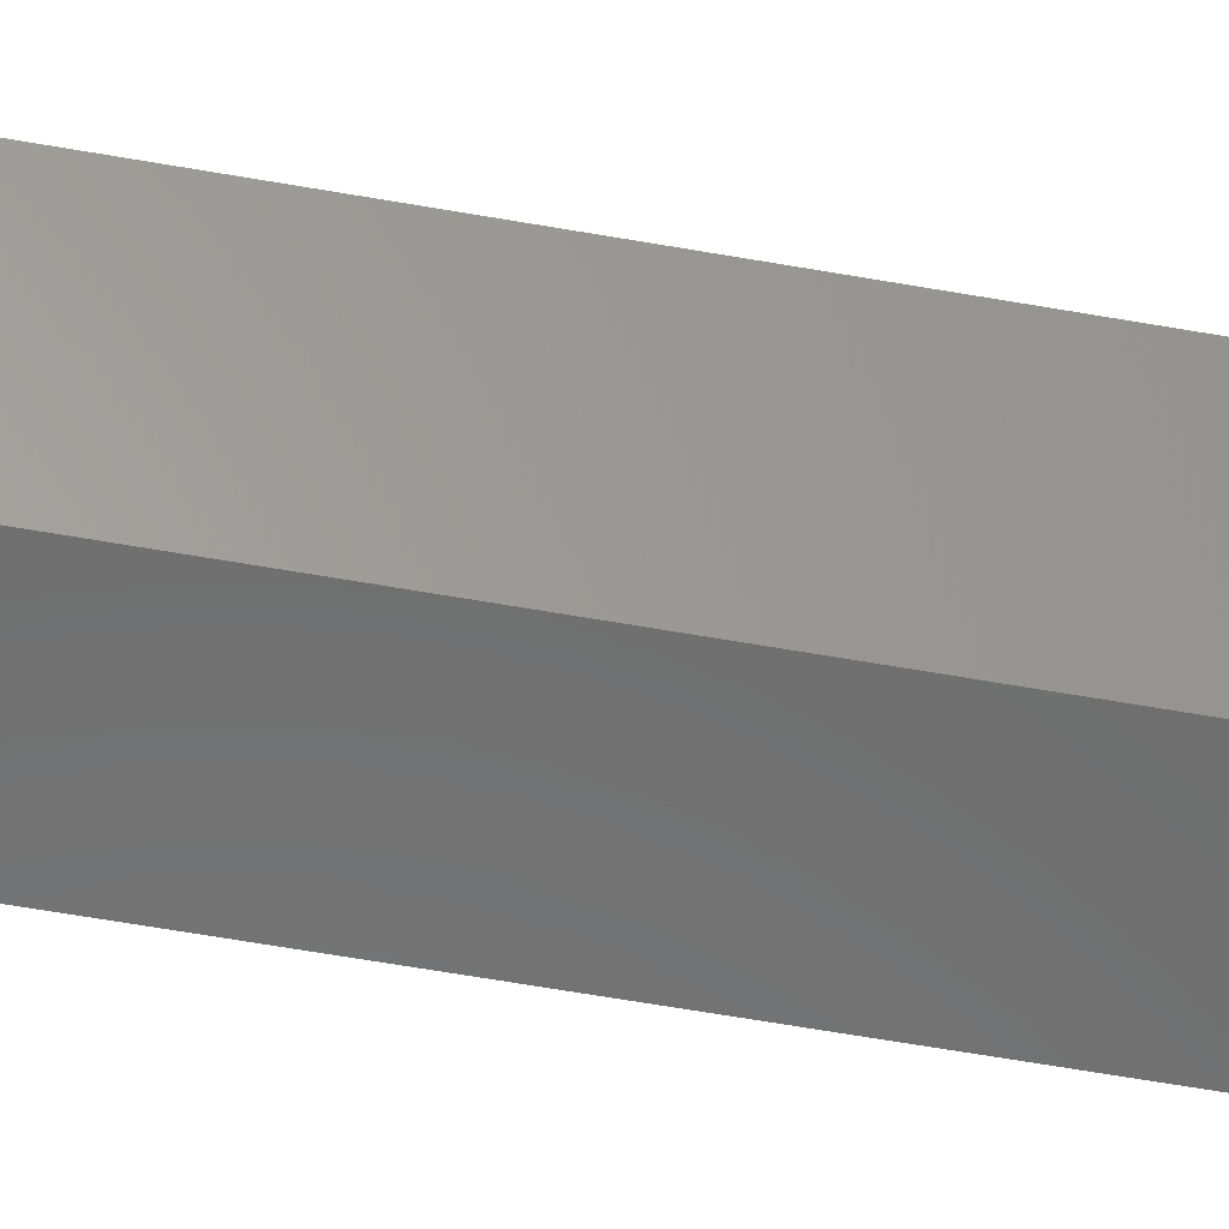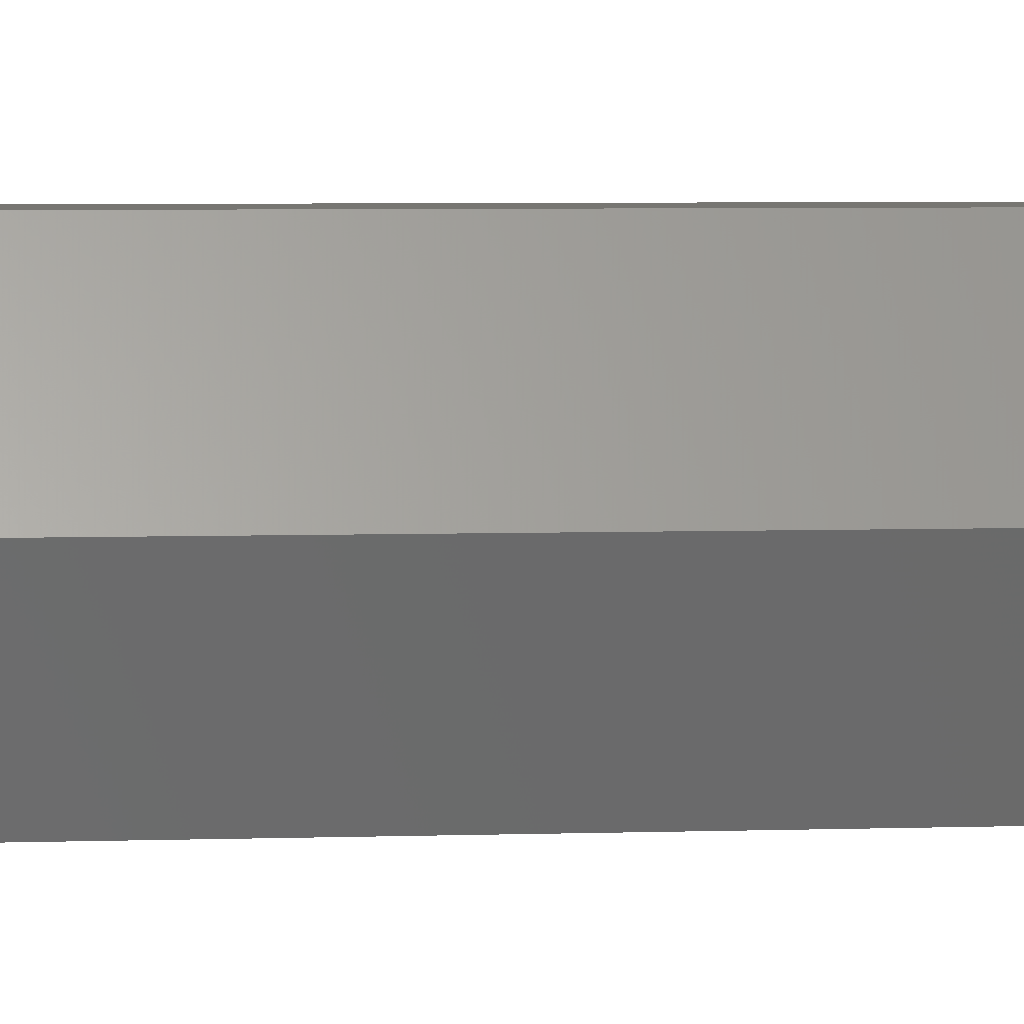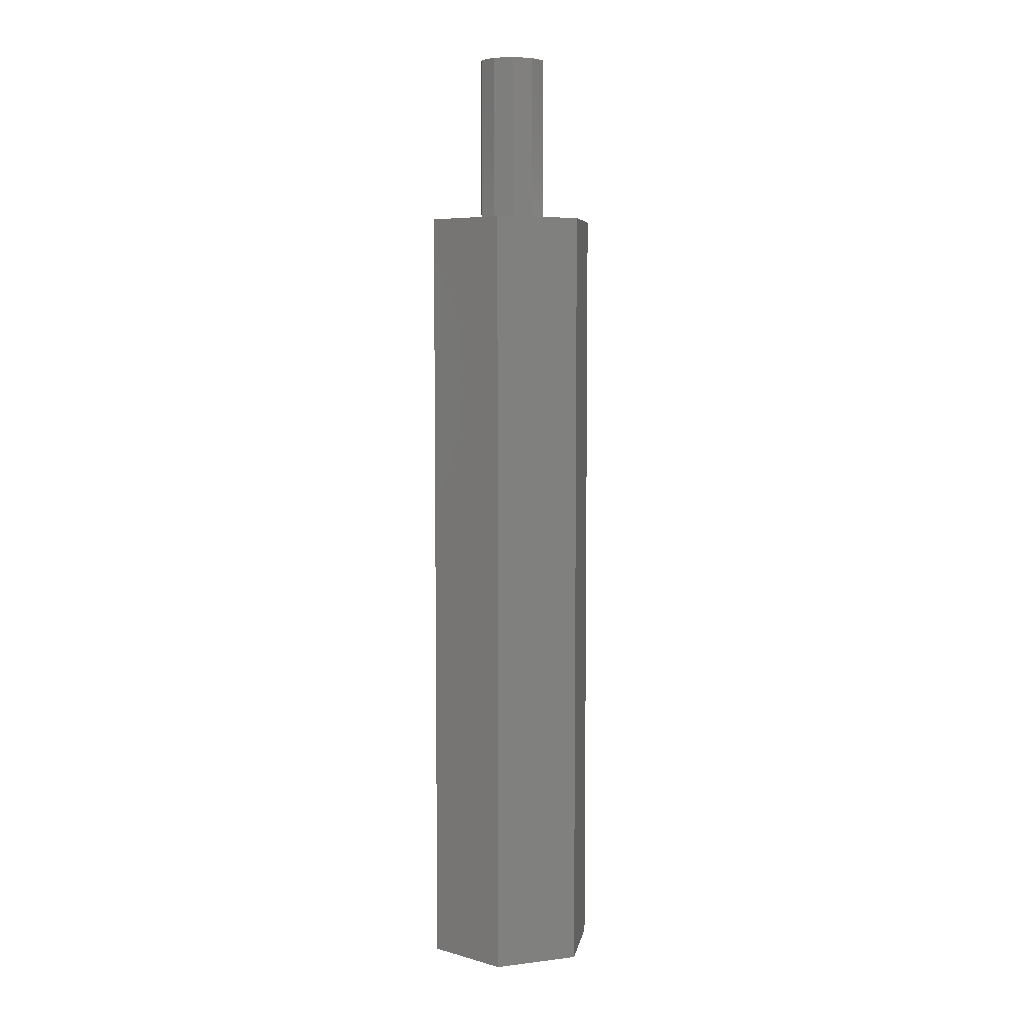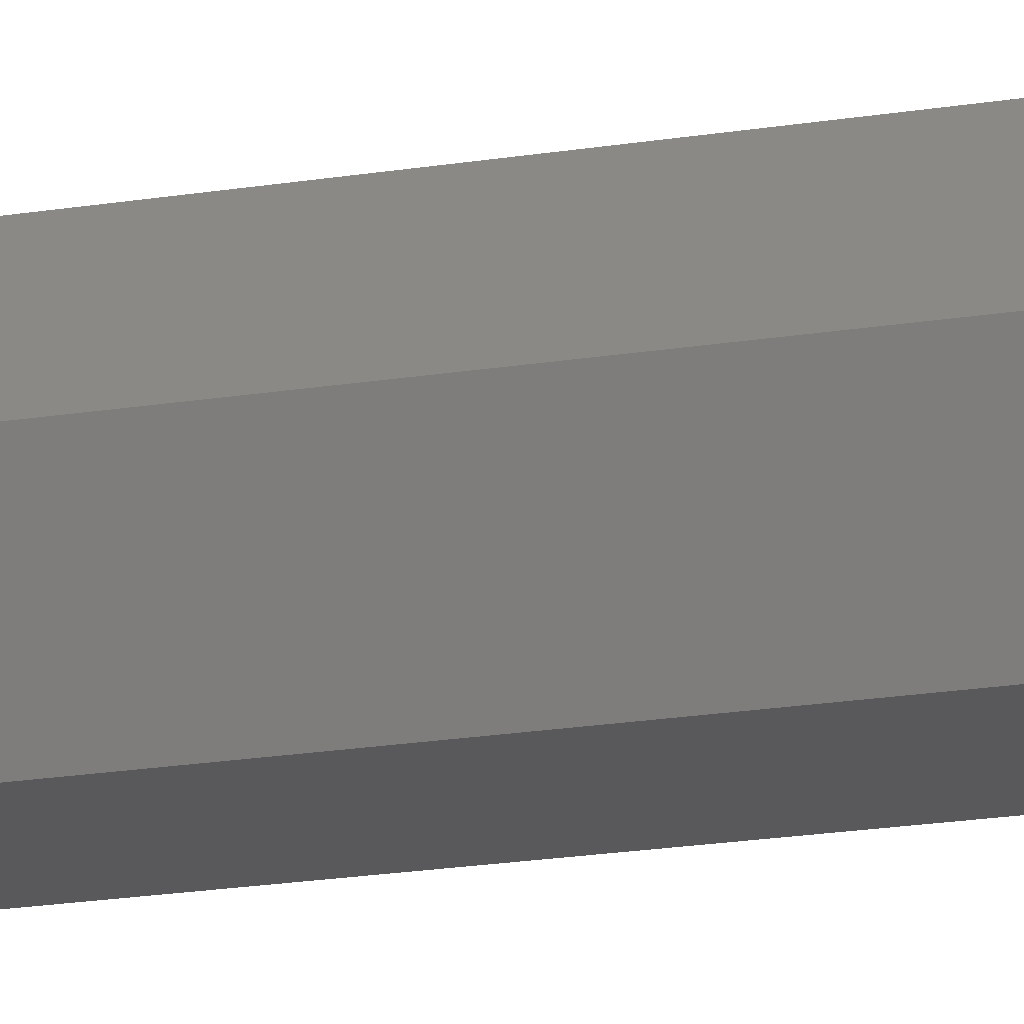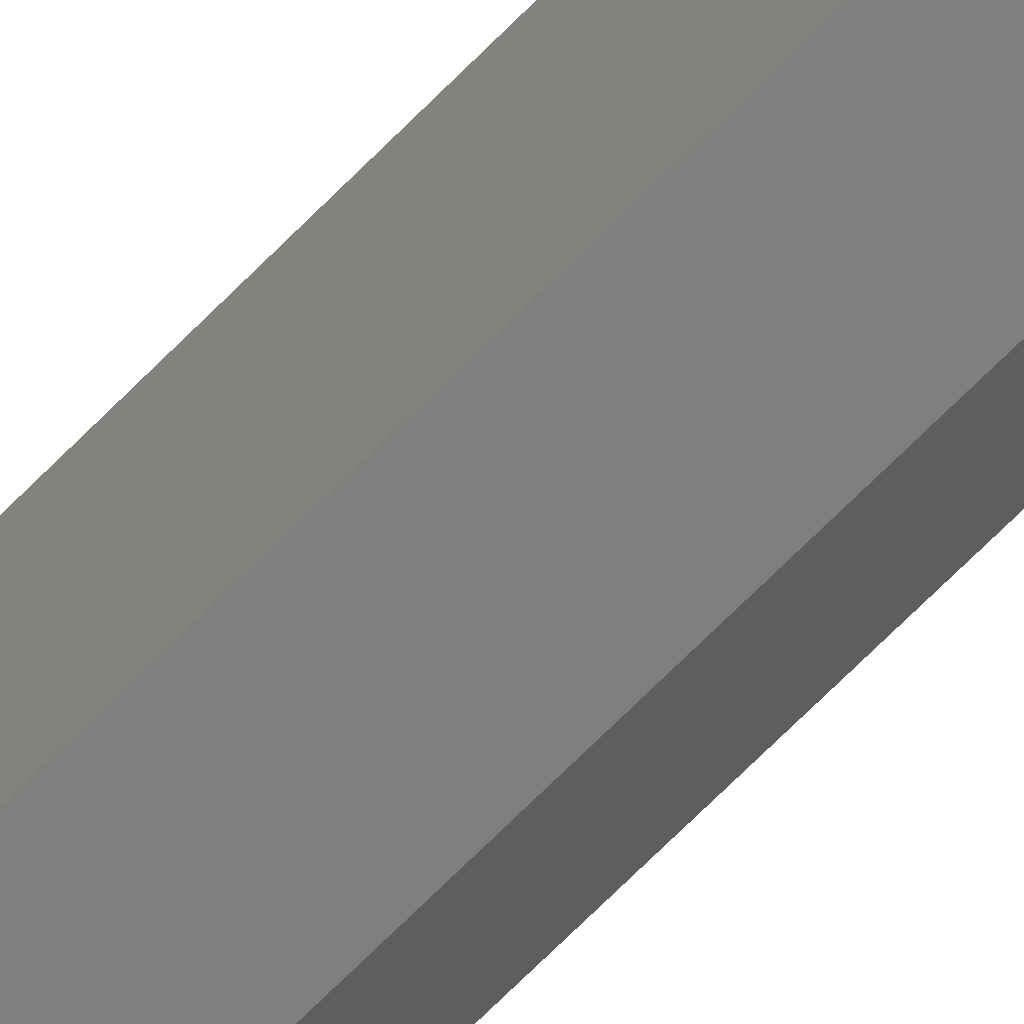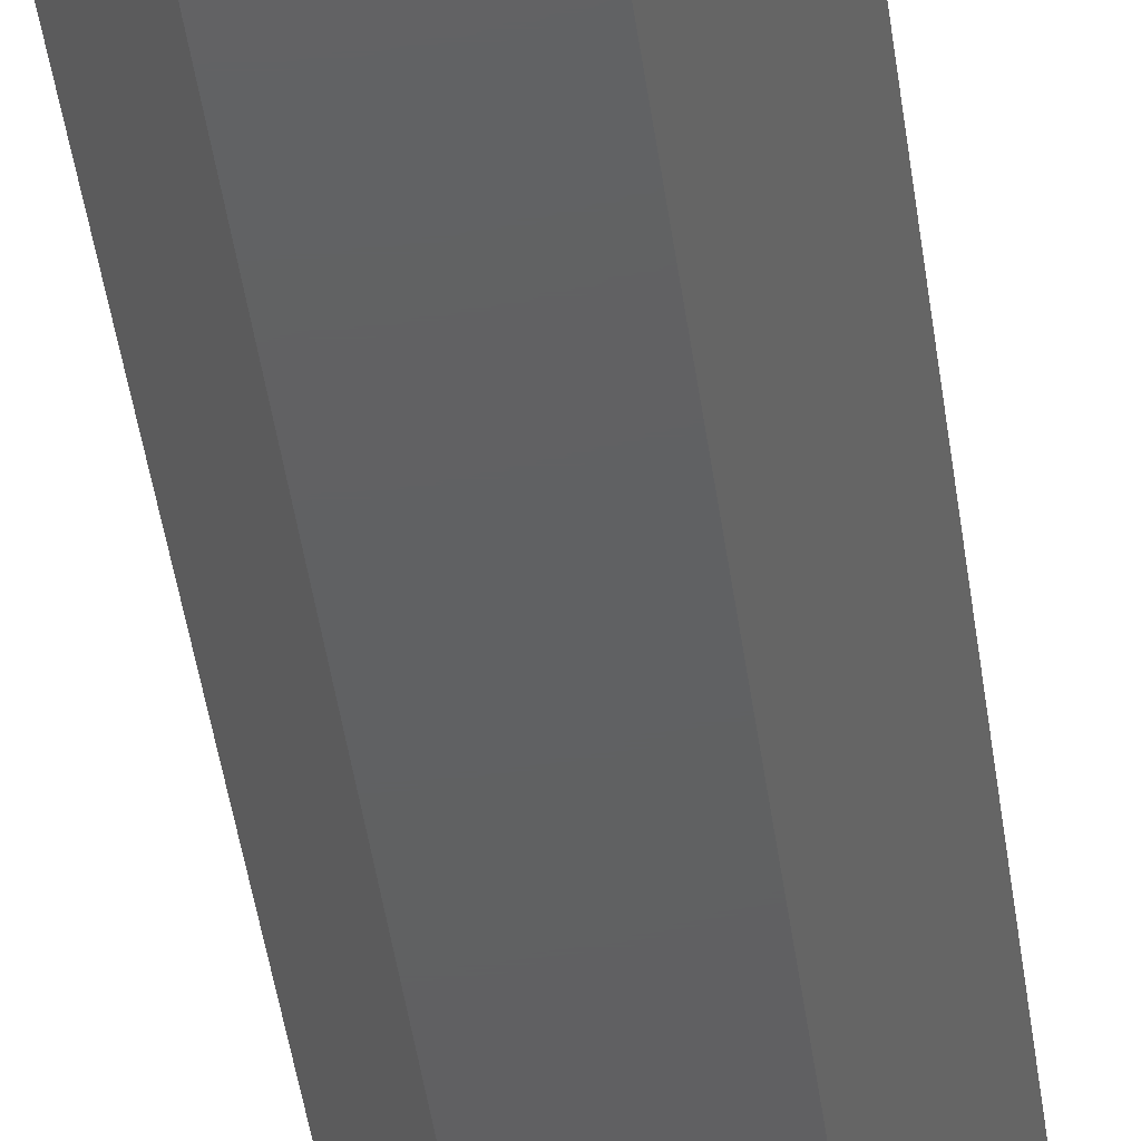
<metadata>
{"format":"stl","ext":"stl","renderer":"f3d","projection":"perspective","resolution":1024,"background":"white","views":[{"elev":-58.6,"azim":79.5,"up":"+Y"},{"elev":3.2,"azim":-99.4,"up":"+Y"},{"elev":6.0,"azim":159.8,"up":"+Z"},{"elev":-22.4,"azim":105.2,"up":"+Y"},{"elev":-79.3,"azim":134.0,"up":"+Y"},{"elev":-41.8,"azim":7.3,"up":"+Y"}]}
</metadata>
<code>
# stl→obj: 52 verts, 100 faces
v 3.15 0 28.5
v 1.575 2.728 0
v 1.575 2.728 28.5
v 3.15 0 0
v -3.15 0 0
v -1.575 2.728 28.5
v -1.575 2.728 0
v -3.15 0 28.5
v 0.991 0.72 28.5
v 0.991 -0.72 28.5
v 1.225 0 28.5
v 0.3785 1.165 28.5
v -0.3785 1.165 28.5
v -0.991 0.72 28.5
v 1.575 -2.728 28.5
v 0.3785 -1.165 28.5
v -0.3785 -1.165 28.5
v -1.575 -2.728 28.5
v -0.991 -0.72 28.5
v -1.225 0 28.5
v 1.575 -2.728 0
v 1.173 -0.8523 0
v 1.173 0.8523 0
v 1.45 0 0
v 0.4481 -1.379 0
v -0.4481 -1.379 0
v -1.173 -0.8523 0
v -1.575 -2.728 0
v 0.4481 1.379 0
v -0.4481 1.379 0
v -1.173 0.8523 0
v -1.45 0 0
v 1.225 0 34.5
v 0.991 0.72 34.5
v -0.991 0.72 34.5
v -1.225 0 34.5
v 0.3785 -1.165 34.5
v -0.3785 -1.165 34.5
v -0.3785 1.165 34.5
v 0.3785 1.165 34.5
v 0.991 -0.72 34.5
v -0.991 -0.72 34.5
v 1.173 0.8523 8
v 1.45 0 8
v -1.45 0 8
v -1.173 0.8523 8
v -0.4481 -1.379 8
v 0.4481 -1.379 8
v 0.4481 1.379 8
v -0.4481 1.379 8
v 1.173 -0.8523 8
v -1.173 -0.8523 8
f 1 2 3
f 2 1 4
f 5 6 7
f 6 5 8
f 2 6 3
f 6 2 7
f 9 1 3
f 10 1 11
f 1 9 11
f 3 12 9
f 3 13 12
f 6 13 3
f 8 14 6
f 13 6 14
f 1 10 15
f 16 15 10
f 17 15 16
f 18 17 19
f 17 18 15
f 8 19 20
f 14 8 20
f 19 8 18
f 15 4 1
f 4 15 21
f 22 4 21
f 23 4 24
f 4 22 24
f 21 25 22
f 21 26 25
f 5 27 28
f 26 28 27
f 28 26 21
f 4 23 2
f 29 2 23
f 30 2 29
f 30 7 2
f 31 7 30
f 5 31 32
f 27 5 32
f 31 5 7
f 28 15 18
f 15 28 21
f 28 8 5
f 8 28 18
f 33 9 34
f 9 33 11
f 20 35 14
f 35 20 36
f 17 37 38
f 37 17 16
f 12 39 40
f 39 12 13
f 9 40 34
f 40 9 12
f 34 41 33
f 40 41 34
f 40 37 41
f 39 37 40
f 39 38 37
f 35 38 39
f 35 42 38
f 42 35 36
f 13 35 39
f 35 13 14
f 41 11 33
f 11 41 10
f 16 41 37
f 41 16 10
f 19 38 42
f 38 19 17
f 19 36 20
f 36 19 42
f 24 43 23
f 43 24 44
f 45 31 46
f 31 45 32
f 25 47 48
f 47 25 26
f 30 49 50
f 49 30 29
f 29 43 49
f 43 29 23
f 51 43 44
f 48 43 51
f 48 49 43
f 47 49 48
f 47 50 49
f 52 50 47
f 52 46 50
f 46 52 45
f 31 50 46
f 50 31 30
f 22 44 24
f 44 22 51
f 22 48 51
f 48 22 25
f 26 52 47
f 52 26 27
f 52 32 45
f 32 52 27

</code>
